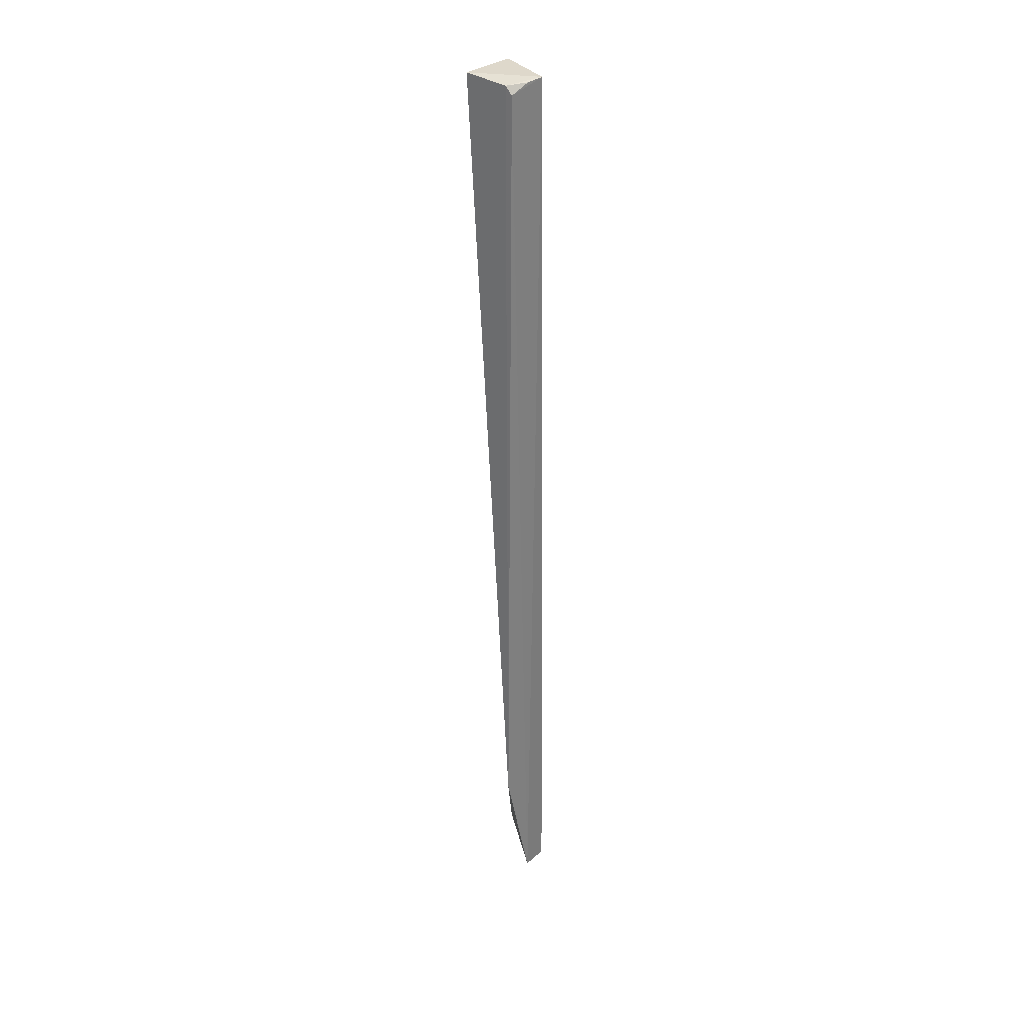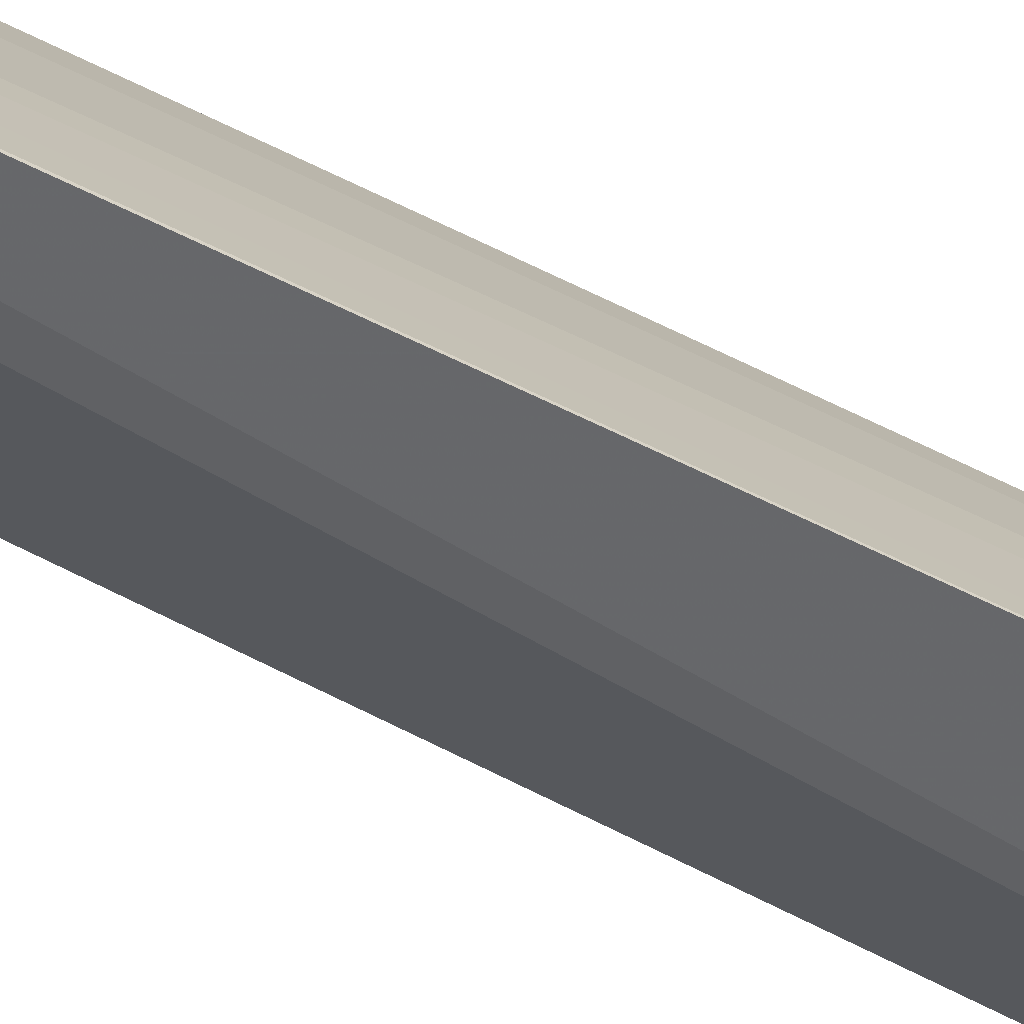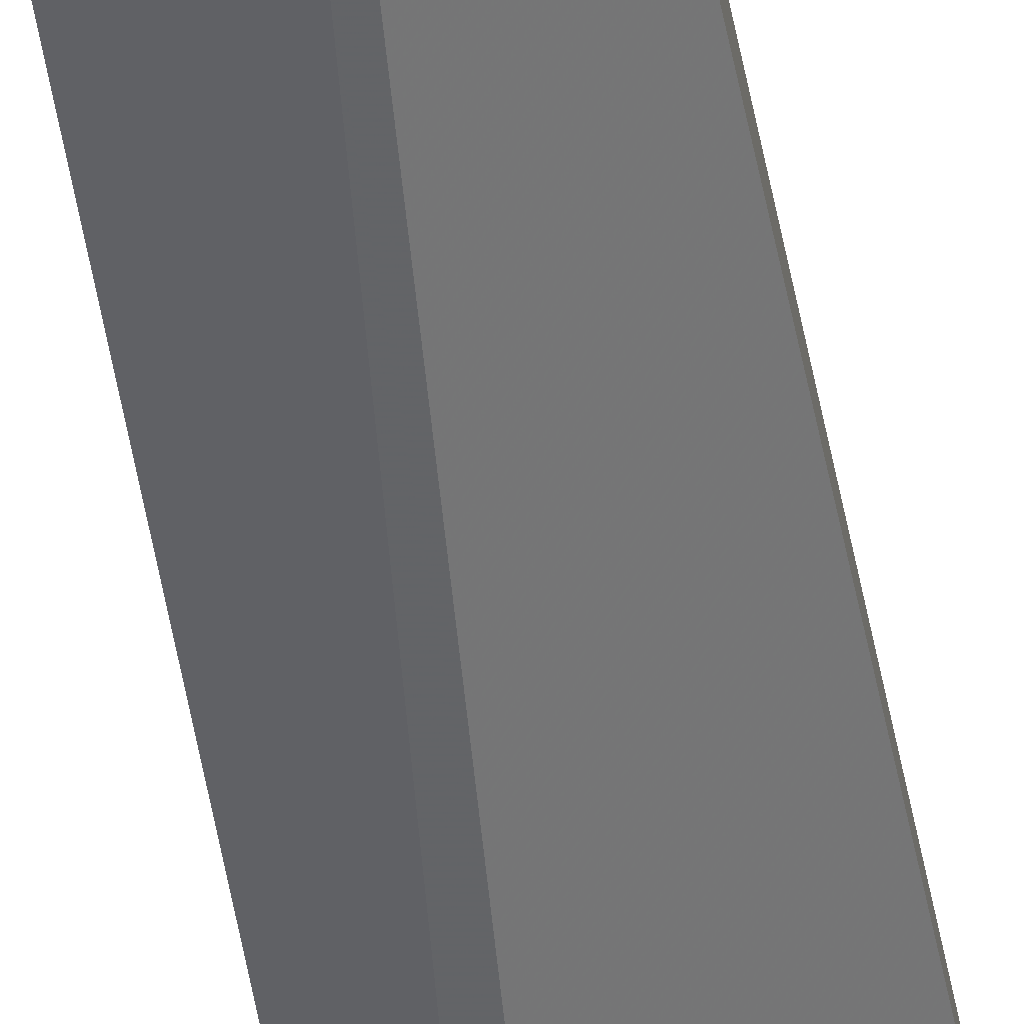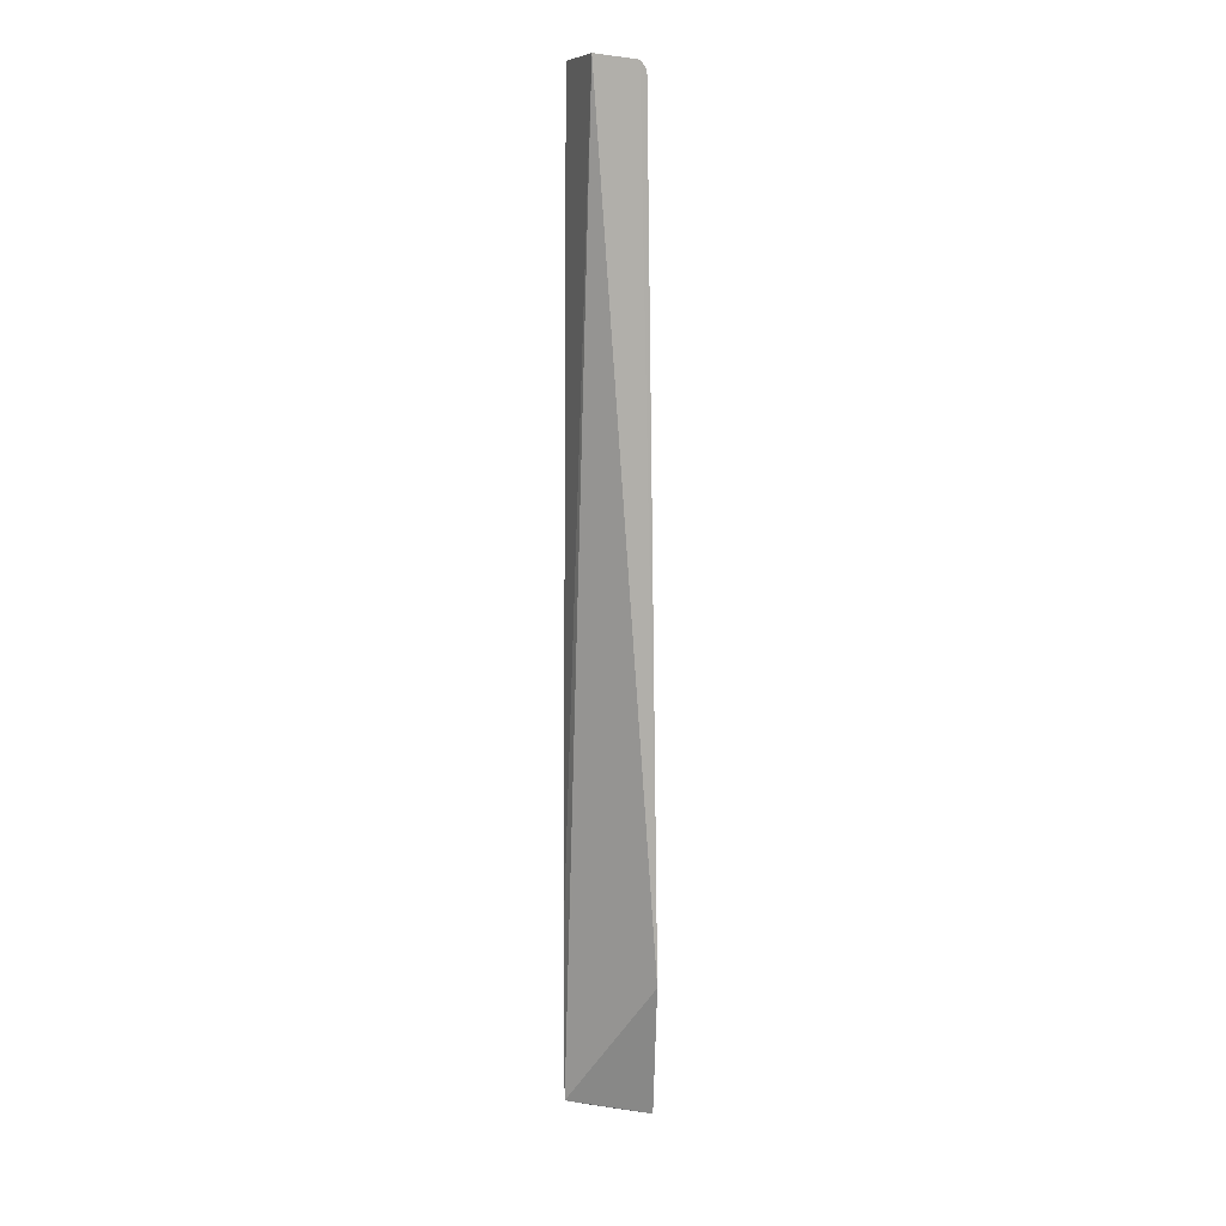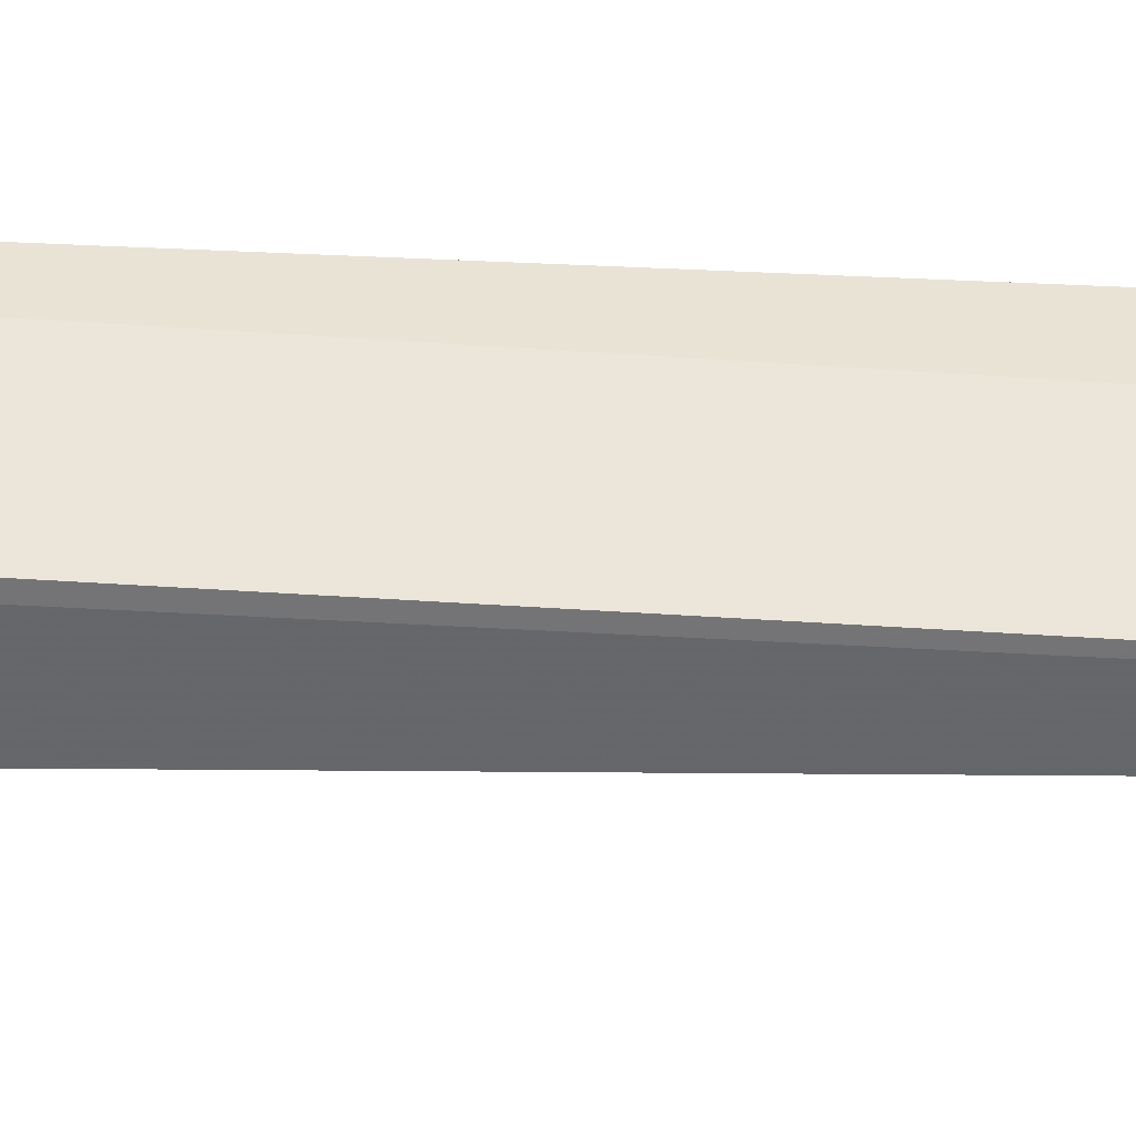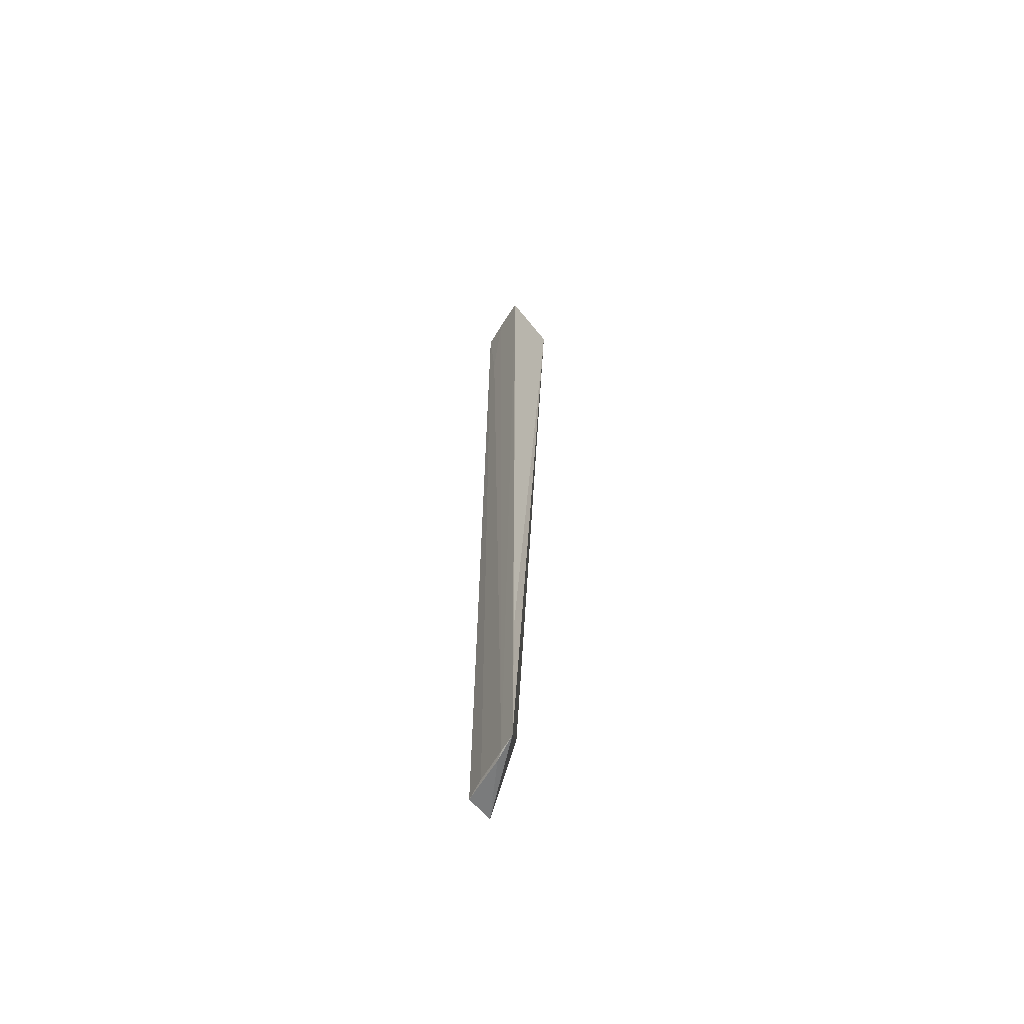
<metadata>
{"format":"obj","ext":"obj","renderer":"f3d","projection":"perspective","resolution":1024,"background":"white","views":[{"elev":32.4,"azim":129.9,"up":"+Z"},{"elev":-54.3,"azim":-118.8,"up":"+Y"},{"elev":-49.6,"azim":9.4,"up":"+Y"},{"elev":11.3,"azim":70.6,"up":"+Z"},{"elev":42.1,"azim":94.2,"up":"+Y"},{"elev":-61.4,"azim":-50.2,"up":"+Z"}]}
</metadata>
<code>
v -0.1626 0.1099 0.4954
v -0.1533 0.1612 -0.2362
v -0.1666 0.1547 0.4845
v -0.1998 0.1593 0.4926
v -0.2254 0.1052 -0.3557
v -0.1777 0.1668 -0.3564
v -0.1658 0.1488 0.4917
v -0.2177 0.1078 0.4928
v -0.2014 0.1669 -0.356
v -0.1845 0.157 0.4915
v -0.2242 0.1046 -0.2048
v -0.2083 0.1359 0.4924
v -0.217 0.1264 -0.3593
v -0.2207 0.1197 -0.357
v -0.2092 0.149 -0.355
v -0.2045 0.1489 0.4025
f 5 2 1
f 6 3 2
f 6 4 3
f 6 2 5
f 7 4 1
f 7 1 2
f 7 2 3
f 8 1 4
f 9 4 6
f 10 7 3
f 10 3 4
f 10 4 7
f 11 8 5
f 11 5 1
f 11 1 8
f 12 8 4
f 13 9 6
f 13 6 5
f 14 5 8
f 14 8 12
f 14 13 5
f 14 9 13
f 15 4 9
f 15 9 14
f 16 14 12
f 16 12 4
f 16 15 14
f 16 4 15

</code>
